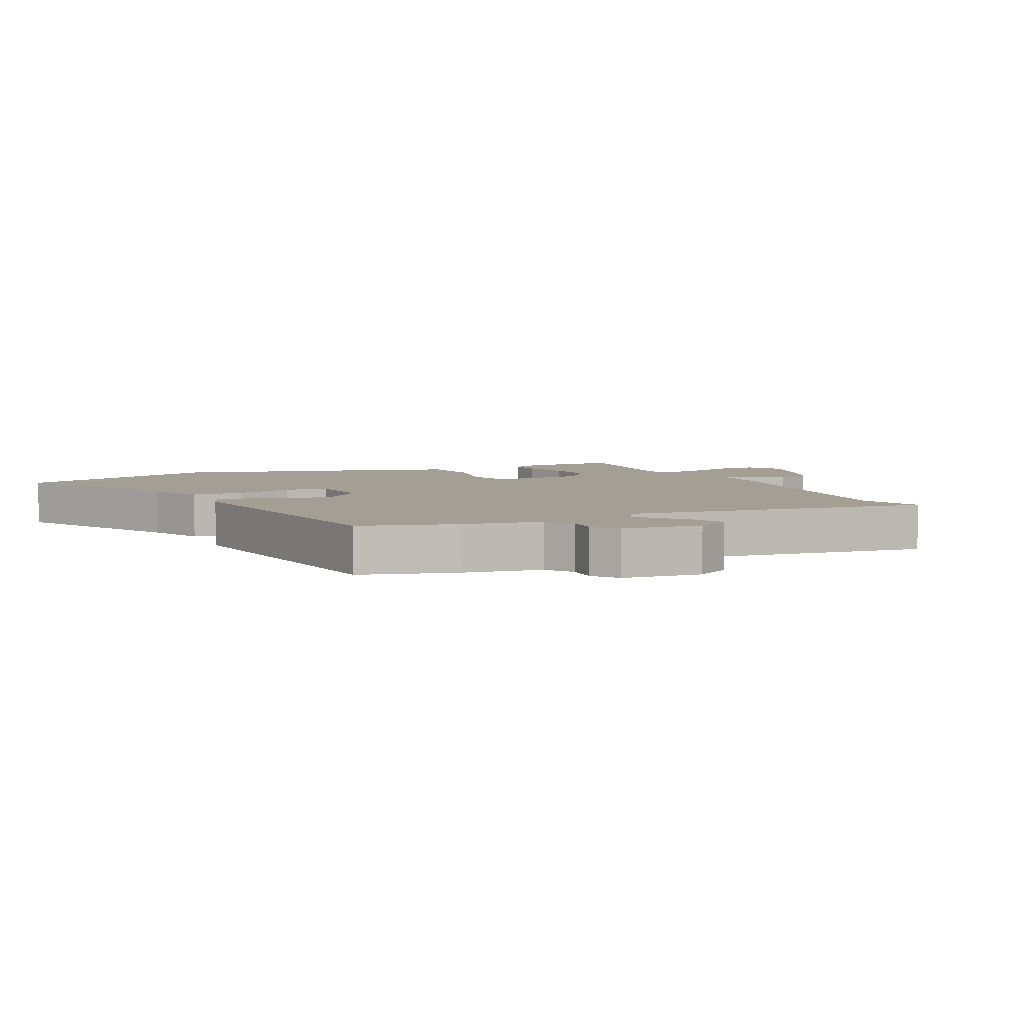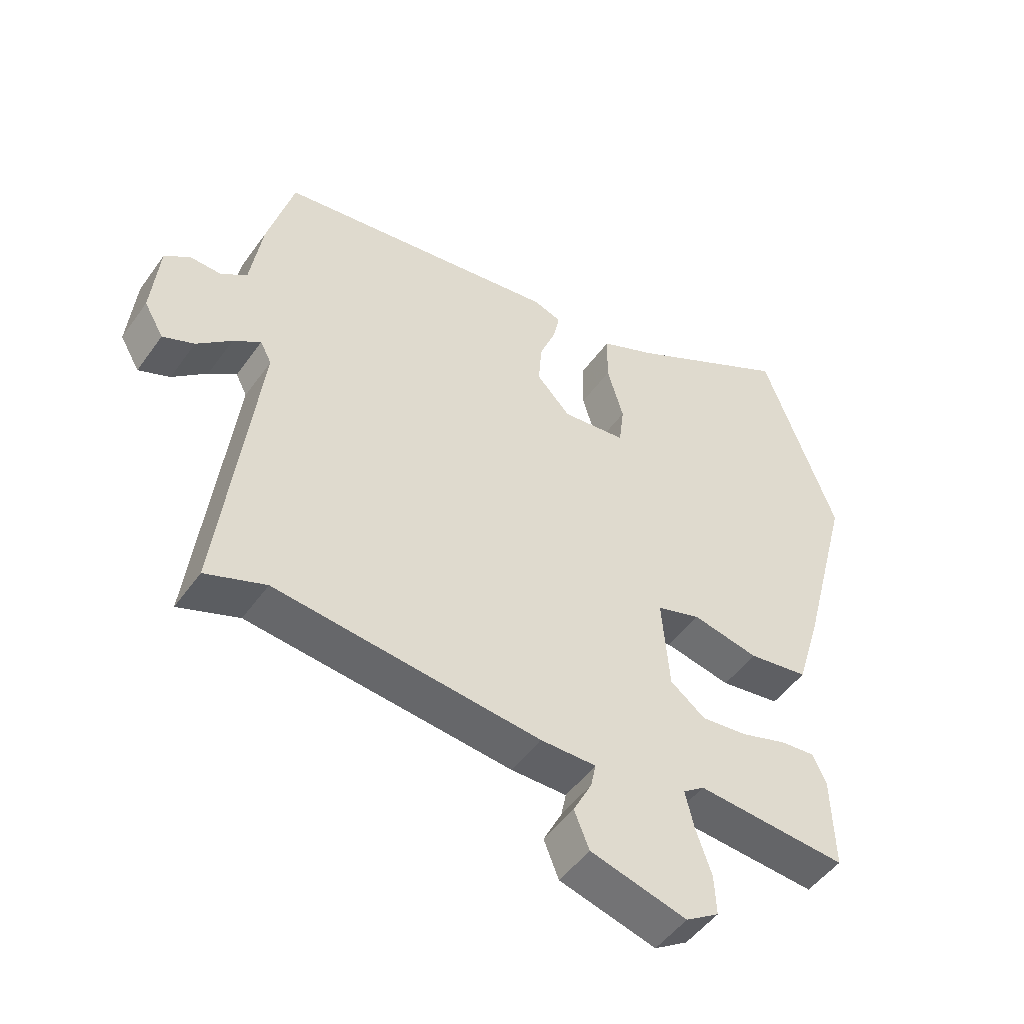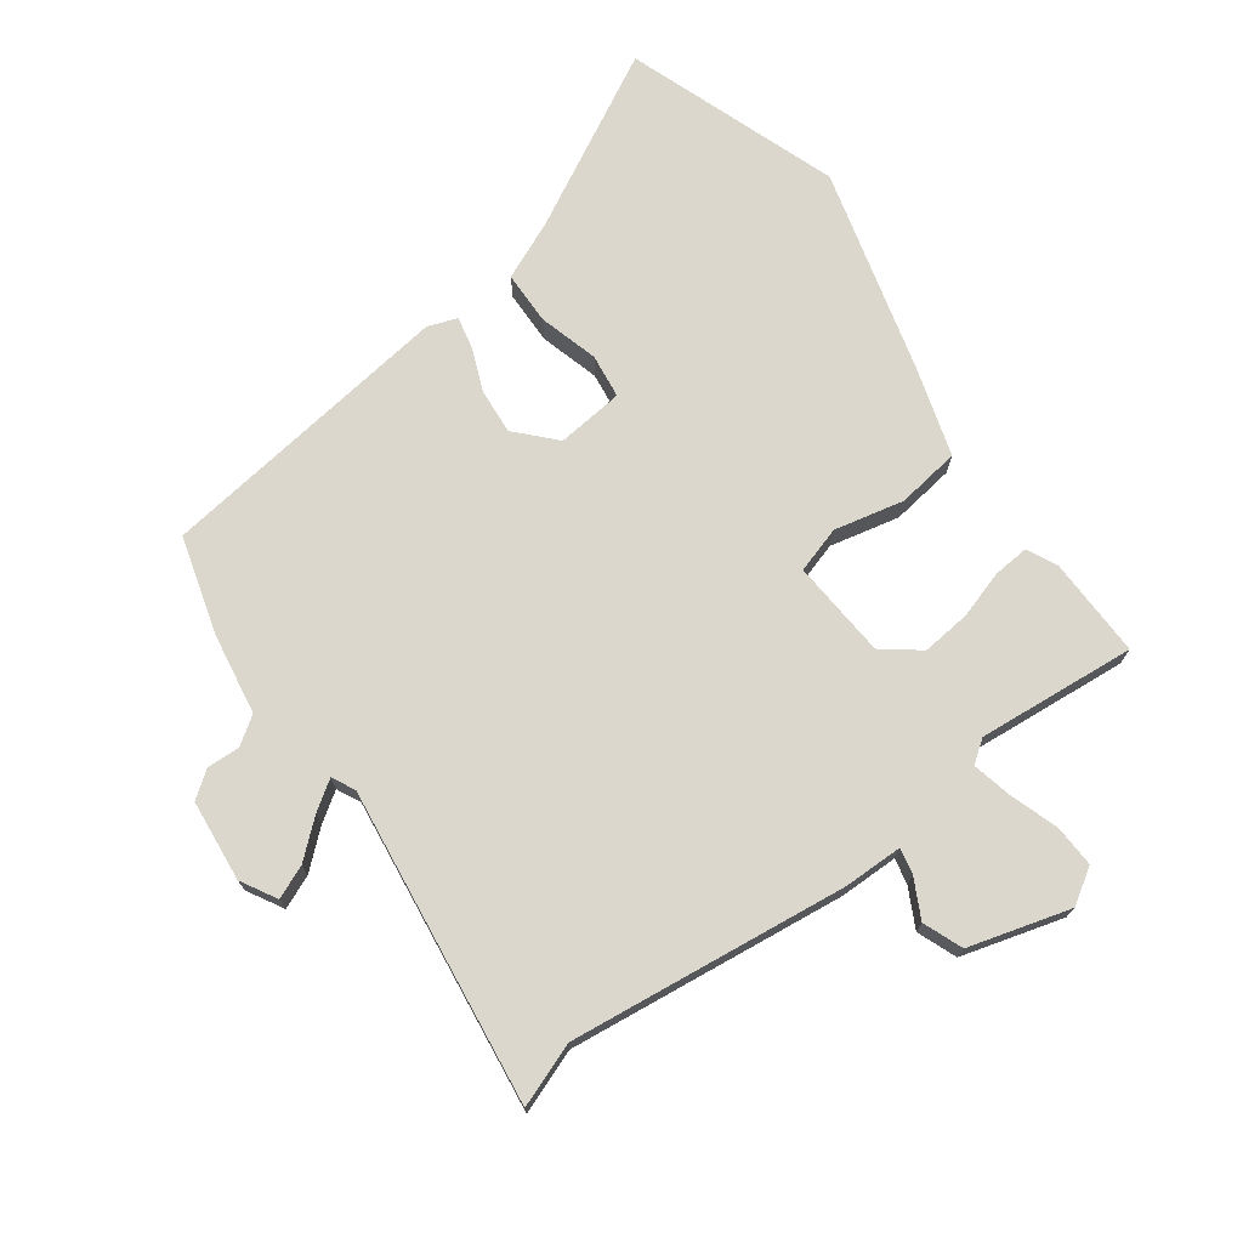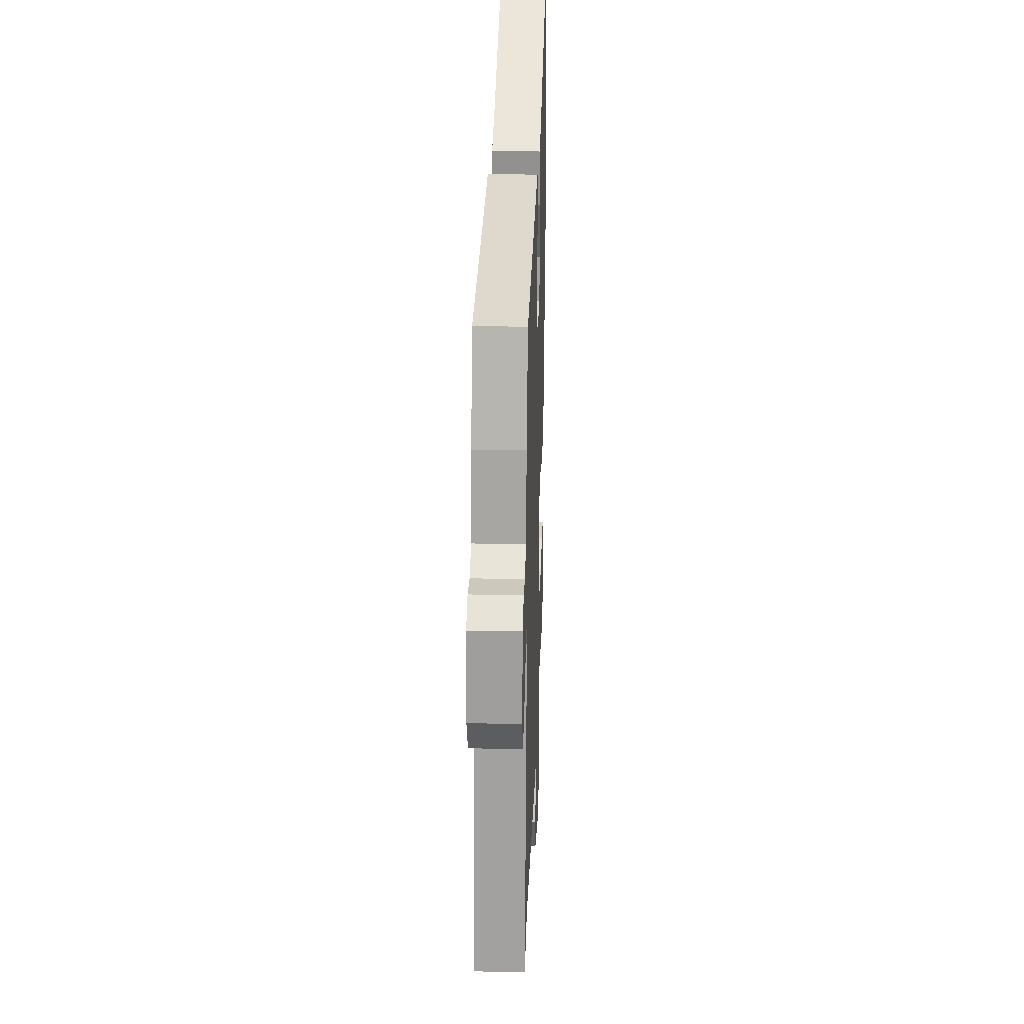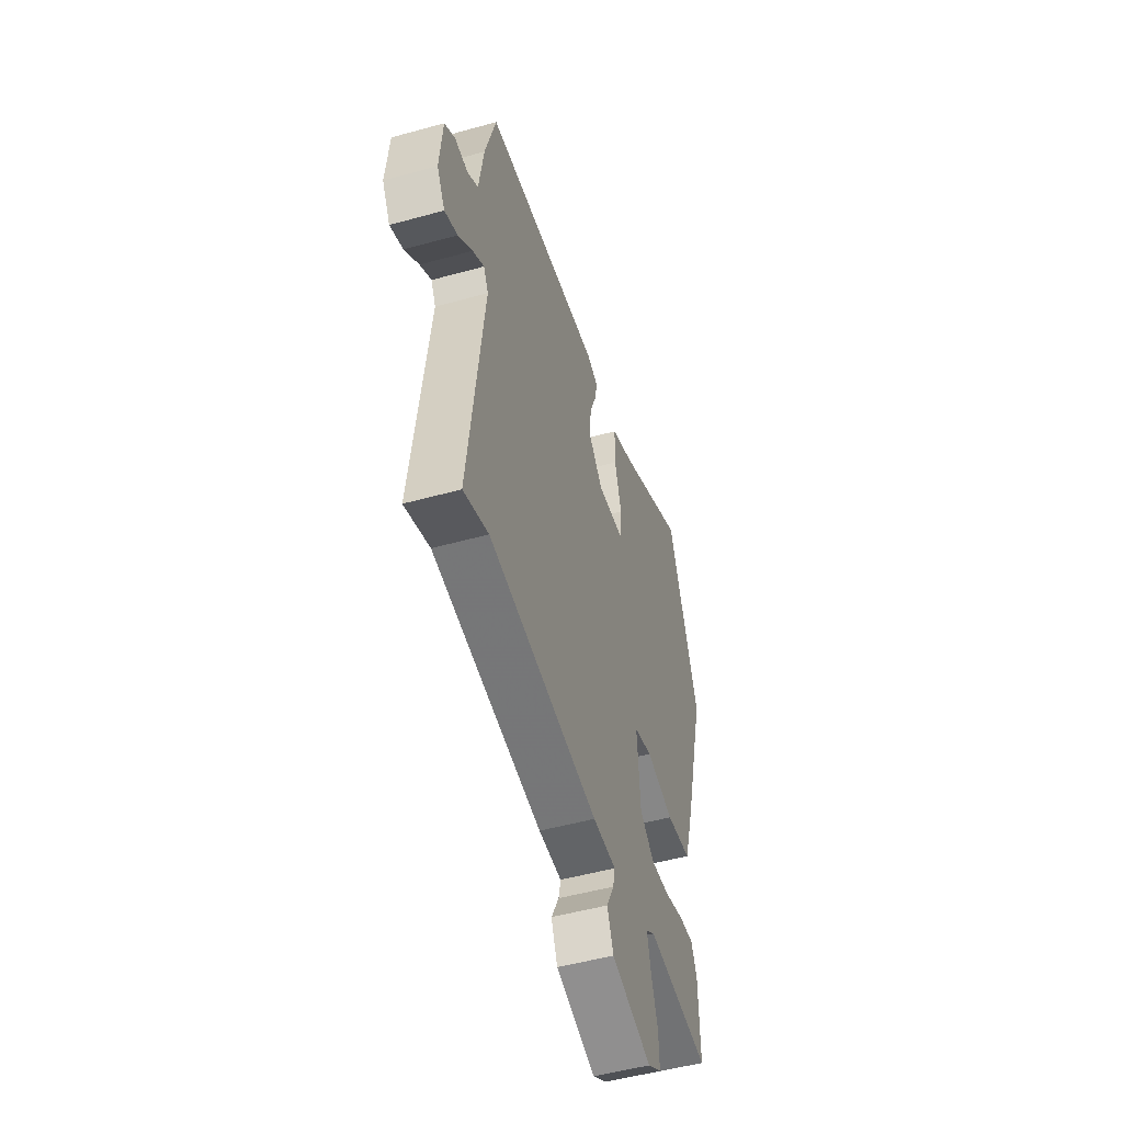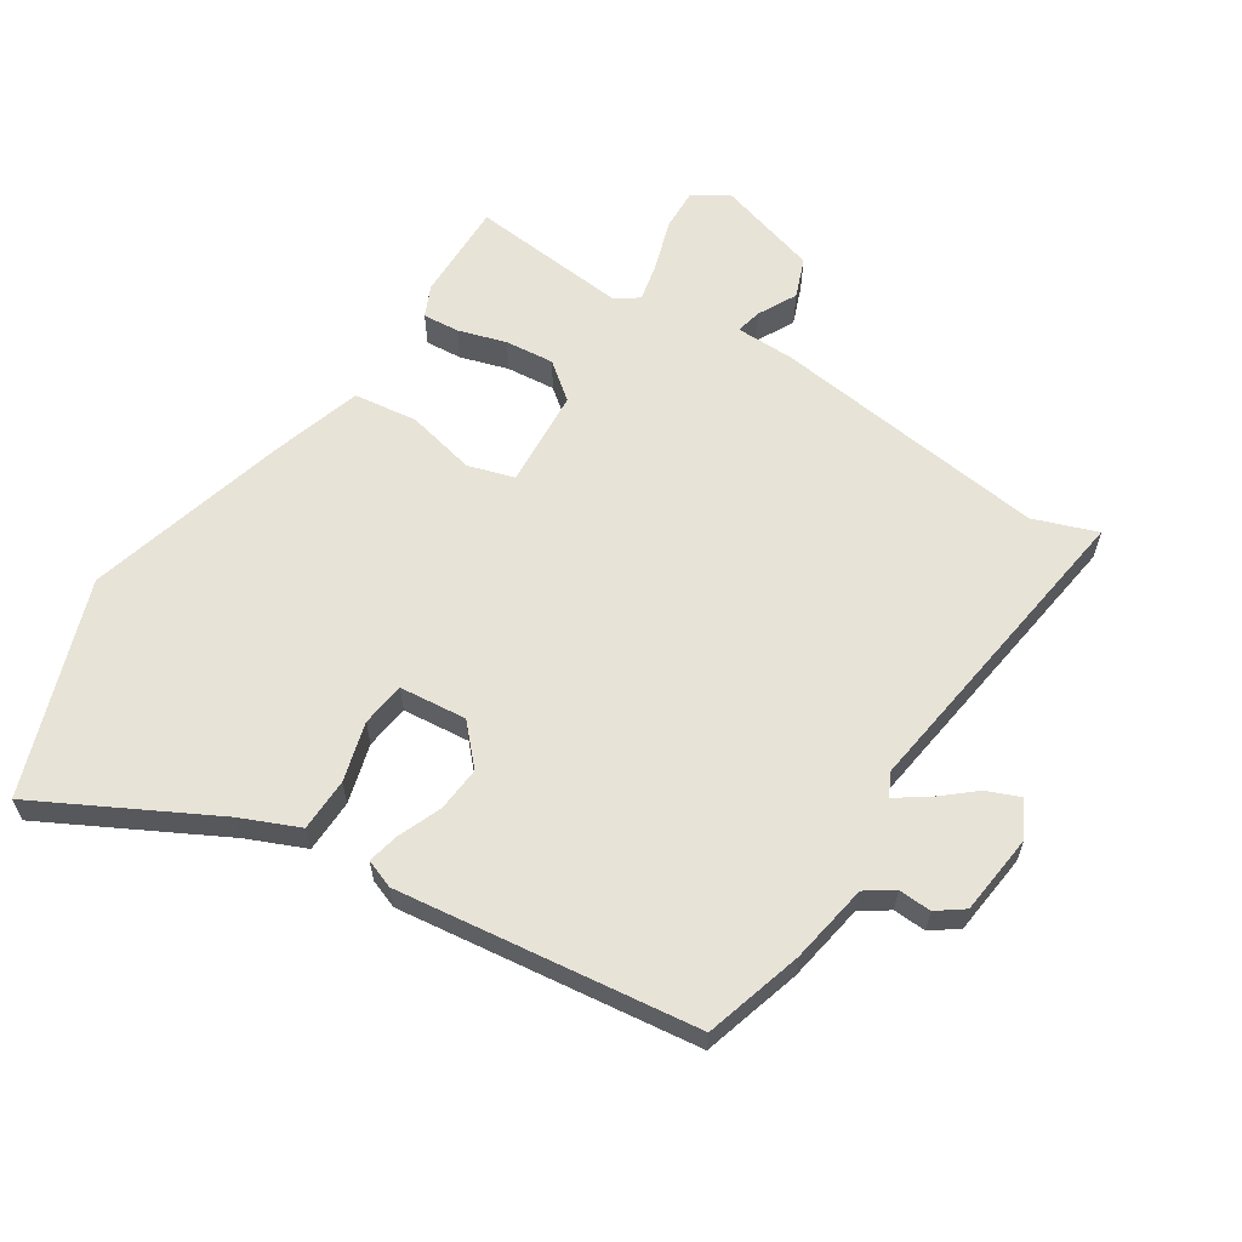
<metadata>
{"format":"obj","ext":"obj","renderer":"f3d","projection":"perspective","resolution":1024,"background":"white","views":[{"elev":5.4,"azim":65.0,"up":"+Y"},{"elev":-49.3,"azim":146.0,"up":"+Z"},{"elev":73.0,"azim":144.3,"up":"+Y"},{"elev":24.4,"azim":92.0,"up":"+Z"},{"elev":-51.1,"azim":106.8,"up":"+Z"},{"elev":61.8,"azim":33.4,"up":"+Y"}]}
</metadata>
<code>
v 0.564 0.07 -0.524
v 0.468 0.07 -0.488
v 0.045 0.07 -0.535
v -0.044 0.07 -0.535
v -0.036 0.07 -0.574
v -0.006 0.07 -0.633
v -0.03 0.07 -0.693
v -0.184 0.07 -0.736
v -0.237 0.07 -0.702
v -0.234 0.07 -0.638
v -0.209 0.07 -0.564
v -0.195 0.07 -0.504
v -0.229 0.07 -0.479
v -0.47 0.07 -0.499
v -0.466 0.07 -0.348
v -0.444 0.07 -0.301
v -0.389 0.07 -0.306
v -0.316 0.07 -0.329
v -0.242 0.07 -0.337
v -0.186 0.07 -0.294
v -0.174 0.07 -0.145
v -0.244 0.07 -0.123
v -0.35 0.07 -0.146
v -0.446 0.07 -0.132
v -0.486 0.07 0.002
v -0.567 0.07 0.314
v -0.45 0.07 0.636
v -0.187 0.07 0.494
v -0.099 0.07 0.455
v -0.098 0.07 0.374
v -0.124 0.07 0.284
v -0.116 0.07 0.217
v -0.014 0.07 0.206
v 0.04 0.07 0.263
v 0.035 0.07 0.332
v 0.009 0.07 0.398
v -0.001 0.07 0.446
v 0.043 0.07 0.462
v 0.498 0.07 0.4
v 0.54 0.07 0.25
v 0.559 0.07 0.128
v 0.601 0.07 0.099
v 0.651 0.07 0.101
v 0.691 0.07 0.071
v 0.703 0.07 -0.053
v 0.672 0.07 -0.107
v 0.622 0.07 -0.086
v 0.567 0.07 -0.038
v 0.523 0.07 -0.008
v 0.505 0.07 -0.043
v 0.564 0 -0.524
v 0.468 0 -0.488
v 0.045 0 -0.535
v -0.044 0 -0.535
v -0.036 0 -0.574
v -0.006 0 -0.633
v -0.03 0 -0.693
v -0.184 0 -0.736
v -0.237 0 -0.702
v -0.234 0 -0.638
v -0.209 0 -0.564
v -0.195 0 -0.504
v -0.229 0 -0.479
v -0.47 0 -0.499
v -0.466 0 -0.348
v -0.444 0 -0.301
v -0.389 0 -0.306
v -0.316 0 -0.329
v -0.242 0 -0.337
v -0.186 0 -0.294
v -0.174 0 -0.145
v -0.244 0 -0.123
v -0.35 0 -0.146
v -0.446 0 -0.132
v -0.486 0 0.002
v -0.567 0 0.314
v -0.45 0 0.636
v -0.187 0 0.494
v -0.099 0 0.455
v -0.098 0 0.374
v -0.124 0 0.284
v -0.116 0 0.217
v -0.014 0 0.206
v 0.04 0 0.263
v 0.035 0 0.332
v 0.009 0 0.398
v -0.001 0 0.446
v 0.043 0 0.462
v 0.498 0 0.4
v 0.54 0 0.25
v 0.559 0 0.128
v 0.601 0 0.099
v 0.651 0 0.101
v 0.691 0 0.071
v 0.703 0 -0.053
v 0.672 0 -0.107
v 0.622 0 -0.086
v 0.567 0 -0.038
v 0.523 0 -0.008
v 0.505 0 -0.043
f 46 47 48
f 45 46 48
f 44 45 48
f 43 44 48
f 42 43 48
f 41 42 48 49
f 41 49 50
f 40 41 50
f 39 40 50
f 38 39 50
f 37 38 50
f 36 37 50
f 35 36 50
f 28 29 30 31
f 28 31 32
f 27 28 32
f 26 27 32
f 25 26 32
f 24 25 32
f 23 24 32
f 22 23 32
f 21 22 32 33
f 16 17 18
f 15 16 18
f 14 15 18
f 13 14 18
f 12 13 18 19
f 9 10 11
f 8 9 11
f 7 8 11
f 6 7 11
f 5 6 11
f 4 5 11 12
f 12 19 20
f 4 12 20
f 3 4 20
f 2 3 20
f 50 1 2
f 35 50 2
f 34 35 2
f 21 33 34
f 20 21 34
f 2 20 34
f 98 97 96
f 98 96 95
f 98 95 94
f 98 94 93
f 98 93 92
f 99 98 92 91
f 100 99 91
f 100 91 90
f 100 90 89
f 100 89 88
f 100 88 87
f 100 87 86
f 100 86 85
f 81 80 79 78
f 82 81 78
f 82 78 77
f 82 77 76
f 82 76 75
f 82 75 74
f 82 74 73
f 82 73 72
f 83 82 72 71
f 68 67 66
f 68 66 65
f 68 65 64
f 68 64 63
f 69 68 63 62
f 61 60 59
f 61 59 58
f 61 58 57
f 61 57 56
f 61 56 55
f 62 61 55 54
f 70 69 62
f 70 62 54
f 70 54 53
f 70 53 52
f 52 51 100
f 52 100 85
f 52 85 84
f 84 83 71
f 84 71 70
f 84 70 52
f 1 51 52 2
f 2 52 53 3
f 3 53 54 4
f 4 54 55 5
f 5 55 56 6
f 6 56 57 7
f 7 57 58 8
f 8 58 59 9
f 9 59 60 10
f 10 60 61 11
f 11 61 62 12
f 12 62 63 13
f 13 63 64 14
f 14 64 65 15
f 15 65 66 16
f 16 66 67 17
f 17 67 68 18
f 18 68 69 19
f 19 69 70 20
f 20 70 71 21
f 21 71 72 22
f 22 72 73 23
f 23 73 74 24
f 24 74 75 25
f 25 75 76 26
f 26 76 77 27
f 27 77 78 28
f 28 78 79 29
f 29 79 80 30
f 30 80 81 31
f 31 81 82 32
f 32 82 83 33
f 33 83 84 34
f 34 84 85 35
f 35 85 86 36
f 36 86 87 37
f 37 87 88 38
f 38 88 89 39
f 39 89 90 40
f 40 90 91 41
f 41 91 92 42
f 42 92 93 43
f 43 93 94 44
f 44 94 95 45
f 45 95 96 46
f 46 96 97 47
f 47 97 98 48
f 48 98 99 49
f 49 99 100 50
f 50 100 51 1

</code>
